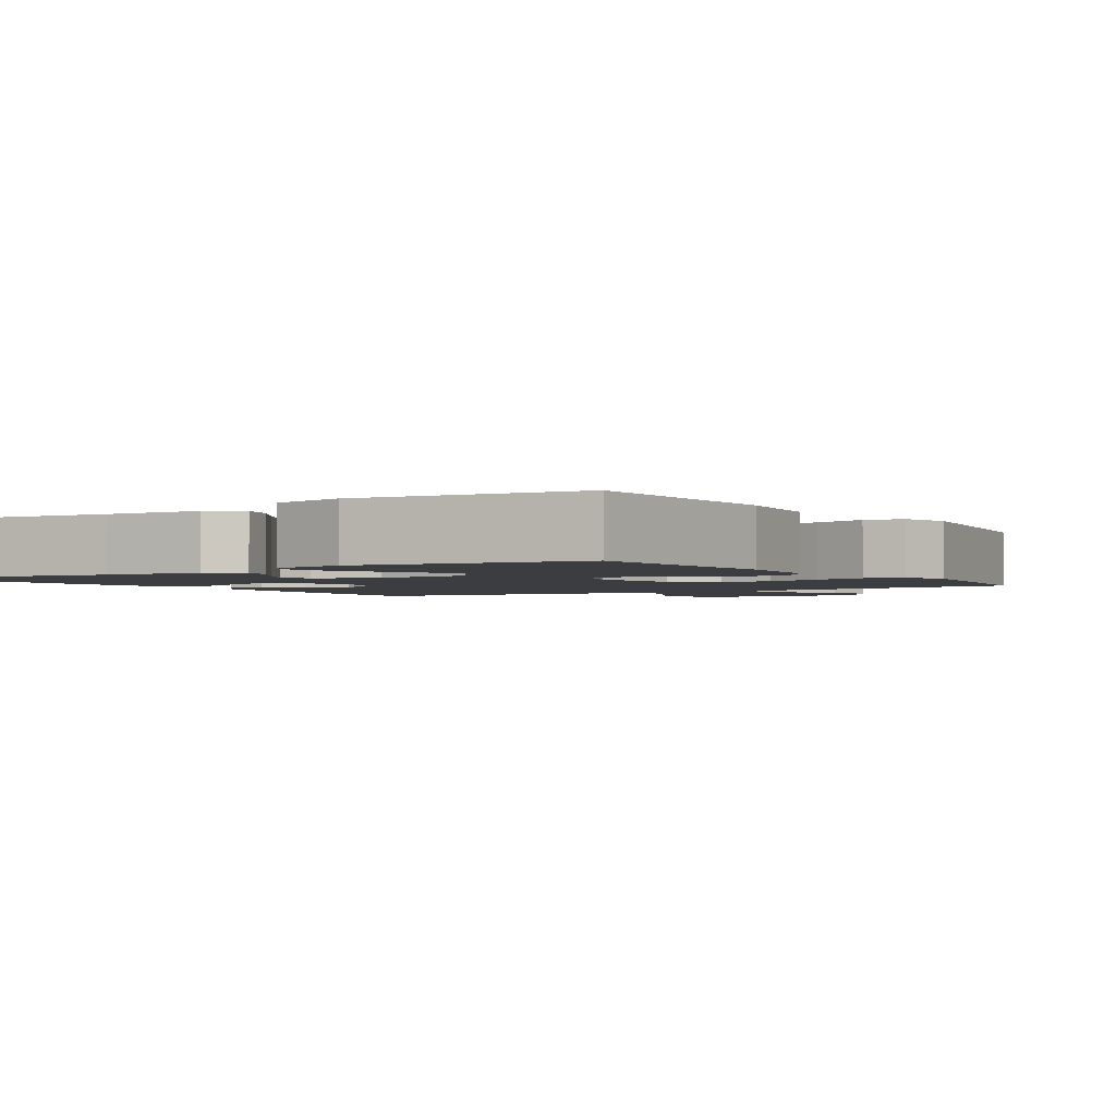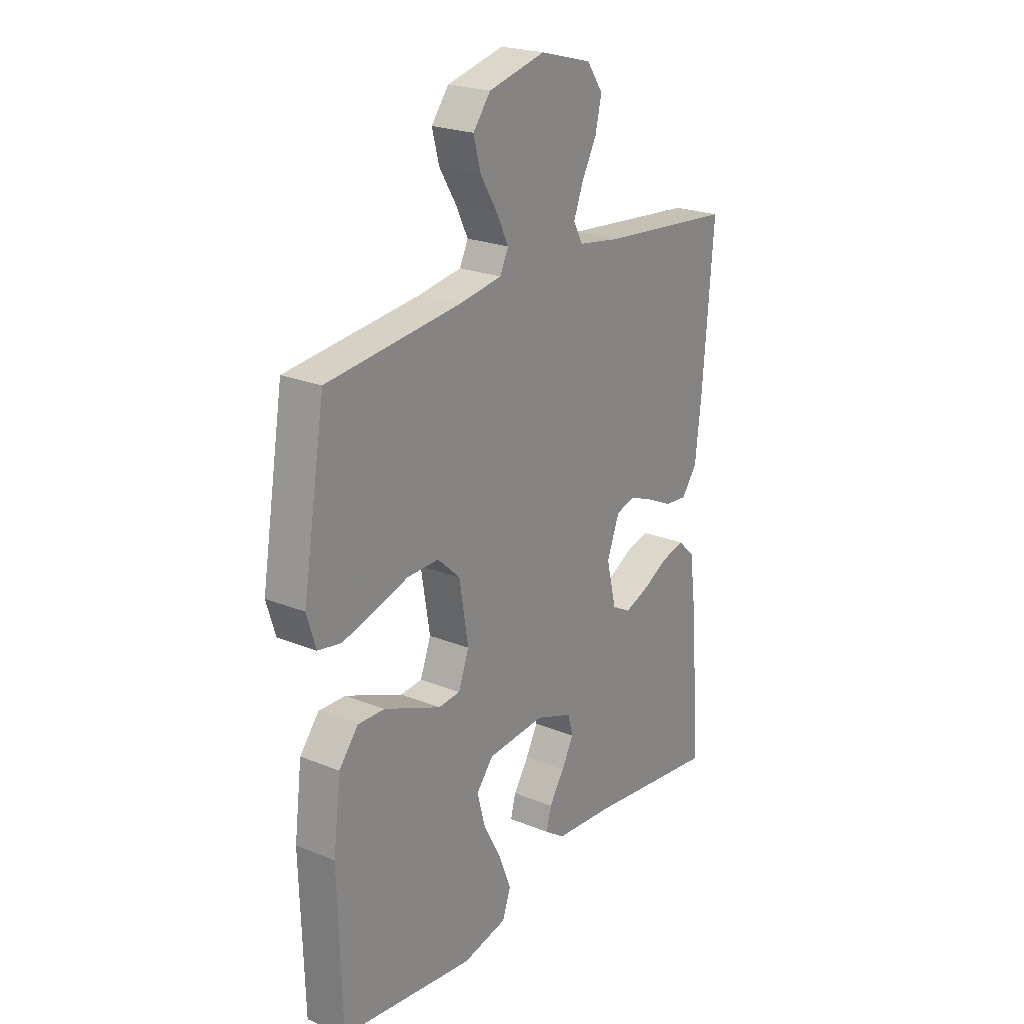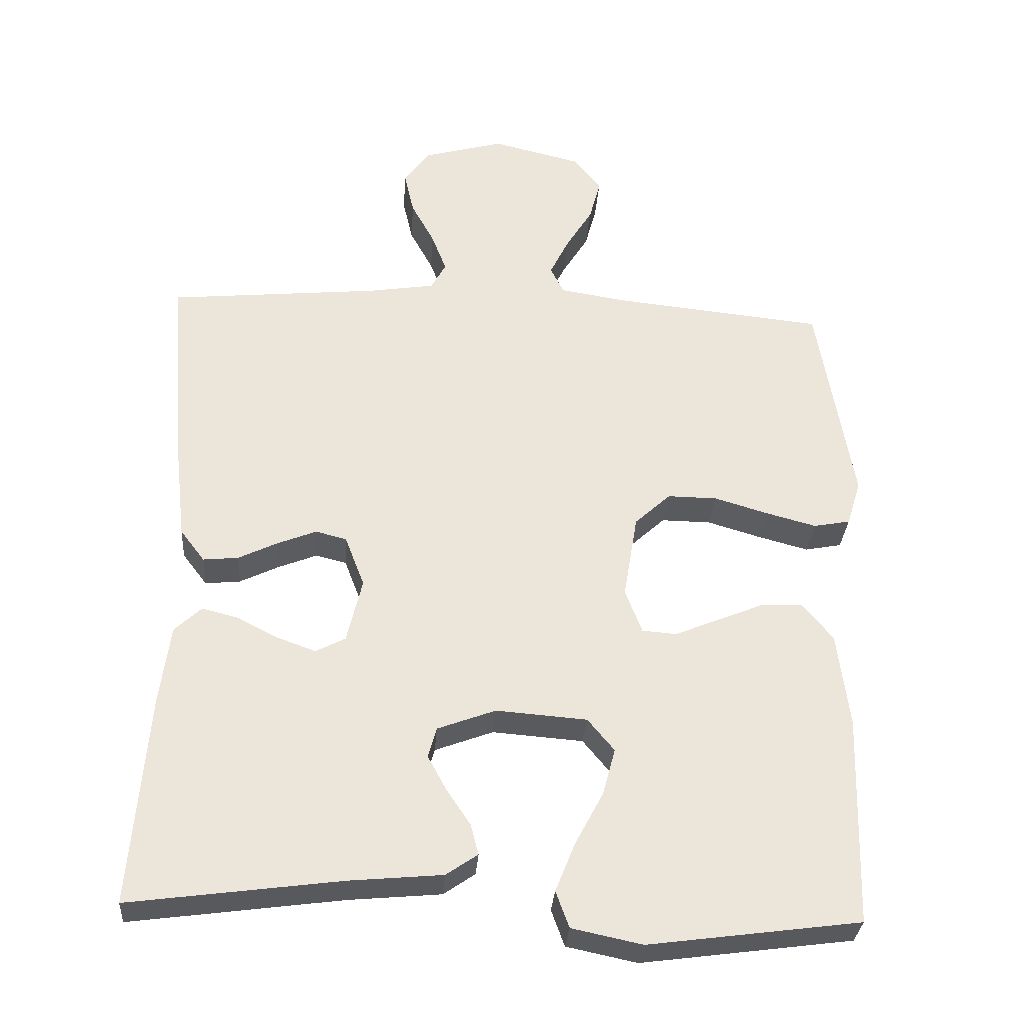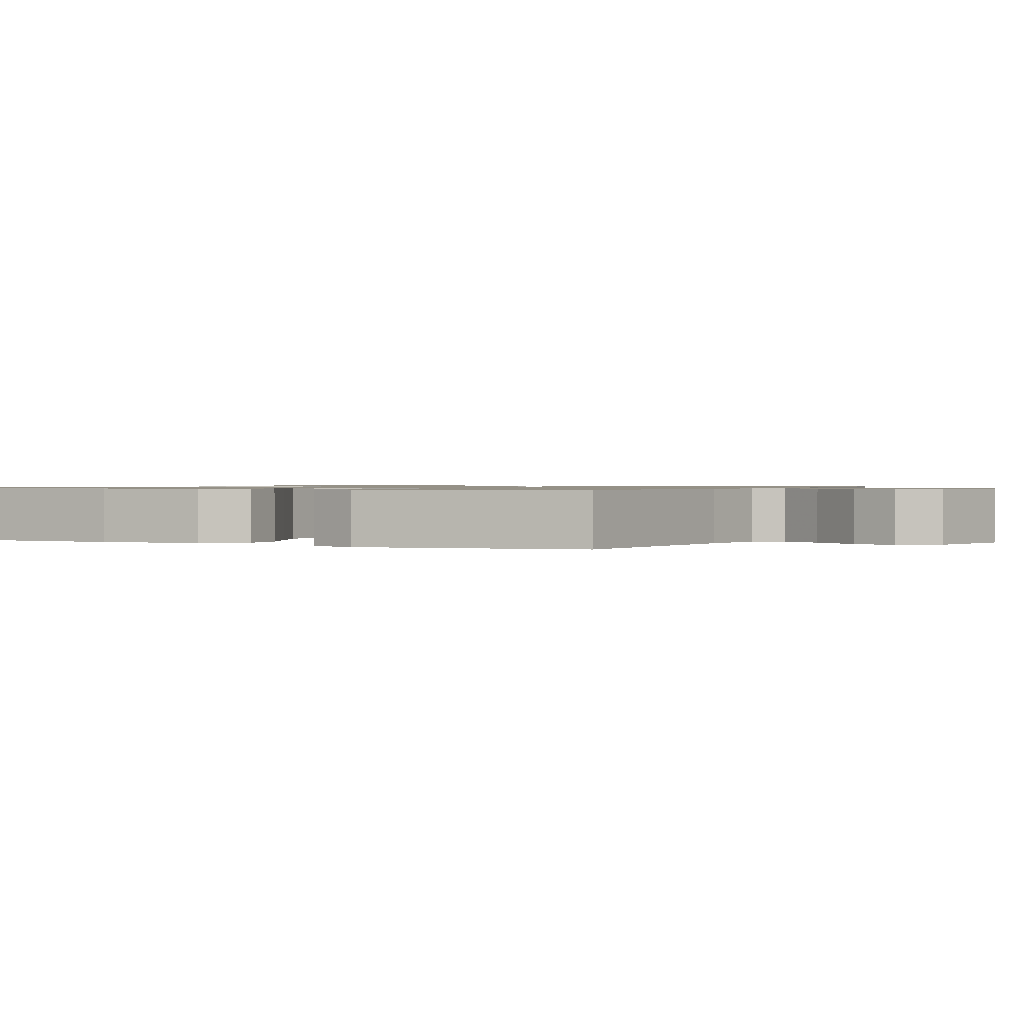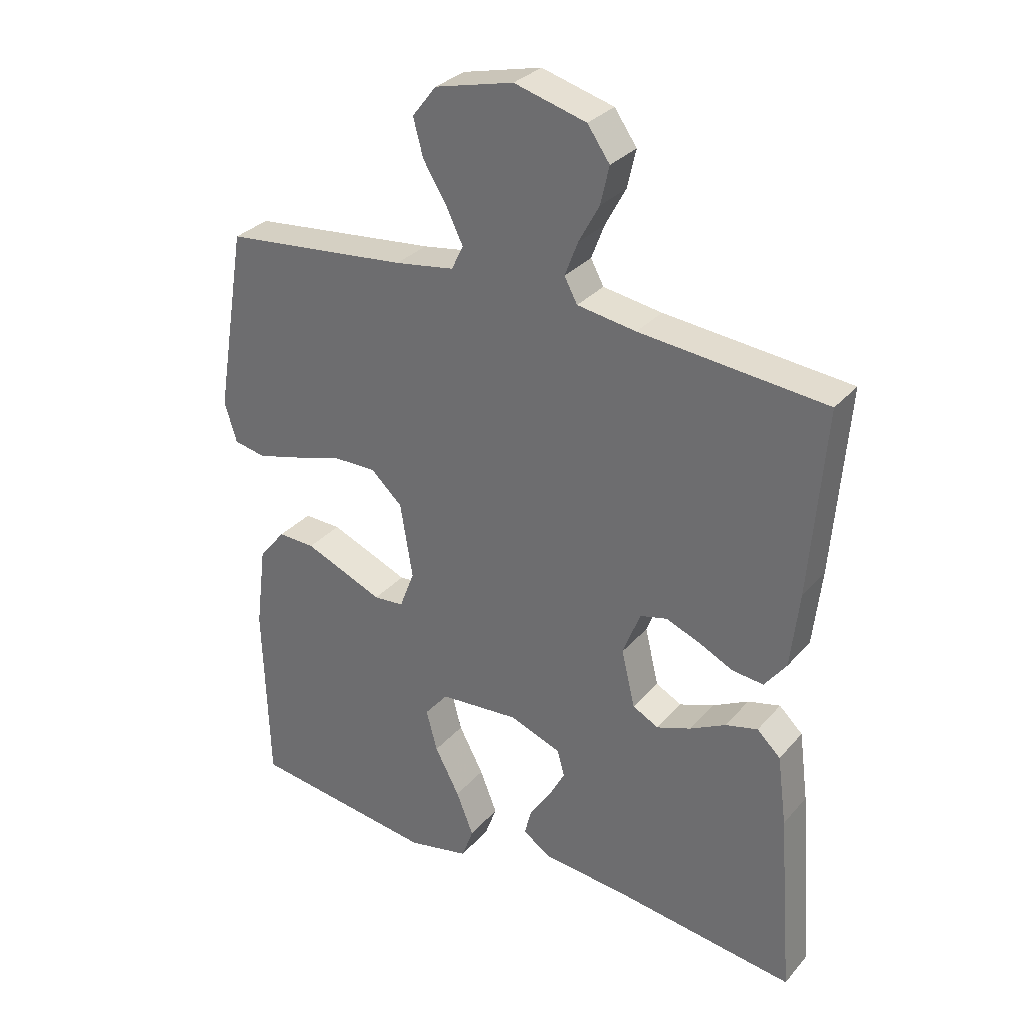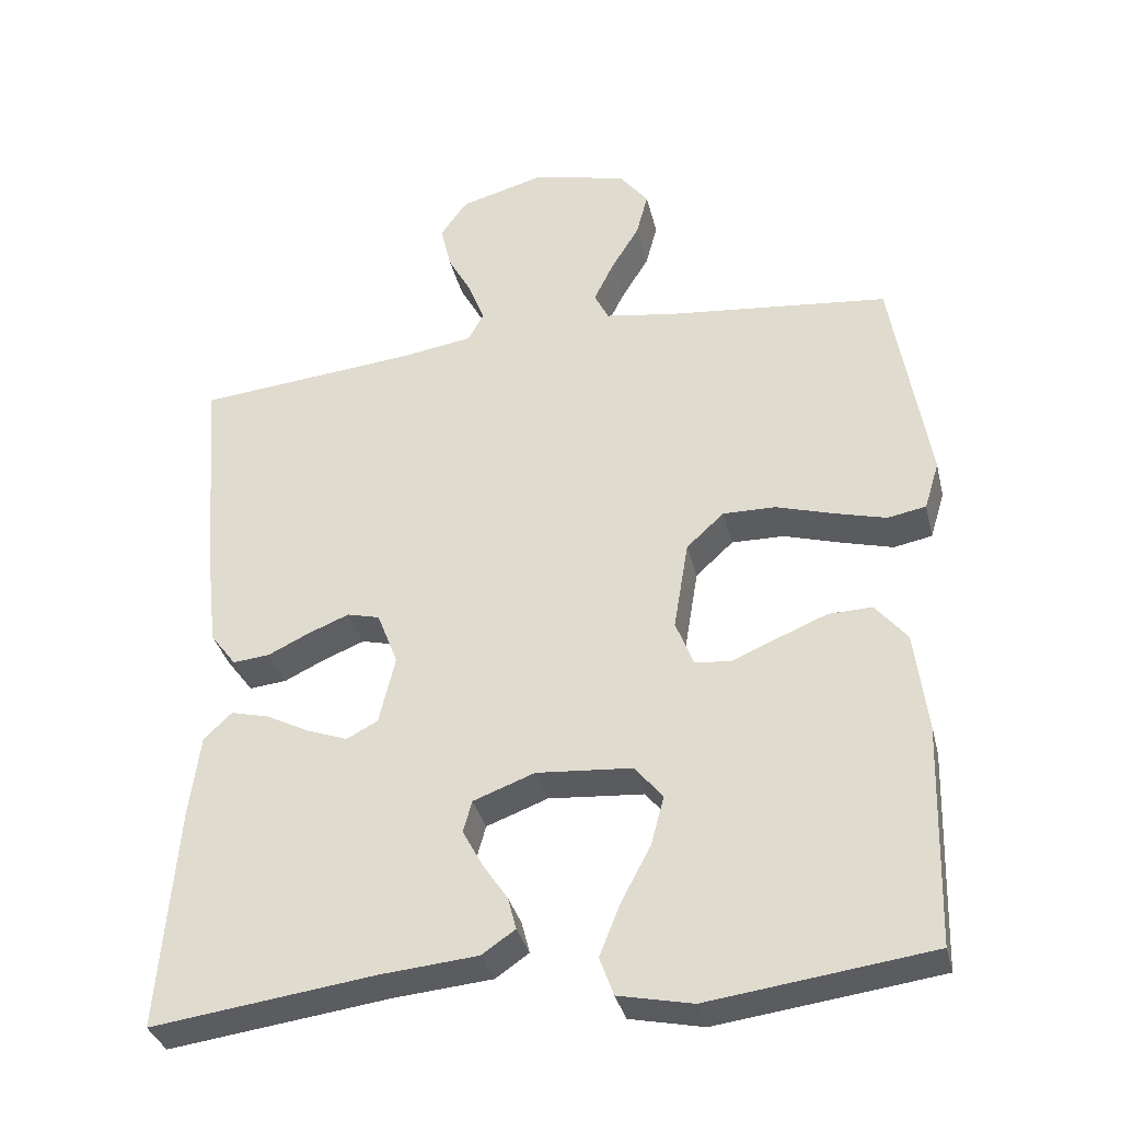
<metadata>
{"format":"obj","ext":"obj","renderer":"f3d","projection":"perspective","resolution":1024,"background":"white","views":[{"elev":-2.3,"azim":-147.1,"up":"+Y"},{"elev":22.9,"azim":-55.2,"up":"+Z"},{"elev":-31.4,"azim":176.0,"up":"+Z"},{"elev":0.9,"azim":-63.0,"up":"+Y"},{"elev":30.9,"azim":33.2,"up":"+Z"},{"elev":-34.5,"azim":-166.7,"up":"+Z"}]}
</metadata>
<code>
v 0.5 0.07 0.5
v 0.476 0.07 0.2
v 0.462 0.07 0.076
v 0.427 0.07 0.03
v 0.377 0.07 0.035
v 0.321 0.07 0.062
v 0.266 0.07 0.084
v 0.222 0.07 0.073
v 0.194 0.07 0
v 0.216 0.07 -0.092
v 0.258 0.07 -0.114
v 0.313 0.07 -0.094
v 0.371 0.07 -0.064
v 0.423 0.07 -0.051
v 0.461 0.07 -0.087
v 0.476 0.07 -0.2
v 0.5 0.07 -0.5
v 0.2 0.07 -0.46
v 0.068 0.07 -0.448
v 0.023 0.07 -0.417
v 0.034 0.07 -0.374
v 0.068 0.07 -0.323
v 0.095 0.07 -0.273
v 0.083 0.07 -0.23
v 0 0.07 -0.199
v -0.129 0.07 -0.209
v -0.167 0.07 -0.255
v -0.149 0.07 -0.322
v -0.109 0.07 -0.397
v -0.081 0.07 -0.467
v -0.1 0.07 -0.519
v -0.2 0.07 -0.54
v -0.5 0.07 -0.5
v -0.509 0.07 -0.2
v -0.492 0.07 -0.065
v -0.449 0.07 -0.012
v -0.389 0.07 -0.014
v -0.323 0.07 -0.041
v -0.261 0.07 -0.067
v -0.212 0.07 -0.063
v -0.188 0.07 0
v -0.208 0.07 0.121
v -0.259 0.07 0.168
v -0.33 0.07 0.167
v -0.407 0.07 0.144
v -0.478 0.07 0.125
v -0.53 0.07 0.135
v -0.55 0.07 0.2
v -0.5 0.07 0.5
v -0.2 0.07 0.531
v -0.104 0.07 0.546
v -0.085 0.07 0.585
v -0.112 0.07 0.64
v -0.15 0.07 0.702
v -0.166 0.07 0.762
v -0.127 0.07 0.812
v 0 0.07 0.843
v 0.116 0.07 0.811
v 0.152 0.07 0.76
v 0.138 0.07 0.699
v 0.105 0.07 0.638
v 0.084 0.07 0.583
v 0.105 0.07 0.544
v 0.2 0.07 0.529
v 0.5 0 0.5
v 0.476 0 0.2
v 0.462 0 0.076
v 0.427 0 0.03
v 0.377 0 0.035
v 0.321 0 0.062
v 0.266 0 0.084
v 0.222 0 0.073
v 0.194 0 0
v 0.216 0 -0.092
v 0.258 0 -0.114
v 0.313 0 -0.094
v 0.371 0 -0.064
v 0.423 0 -0.051
v 0.461 0 -0.087
v 0.476 0 -0.2
v 0.5 0 -0.5
v 0.2 0 -0.46
v 0.068 0 -0.448
v 0.023 0 -0.417
v 0.034 0 -0.374
v 0.068 0 -0.323
v 0.095 0 -0.273
v 0.083 0 -0.23
v 0 0 -0.199
v -0.129 0 -0.209
v -0.167 0 -0.255
v -0.149 0 -0.322
v -0.109 0 -0.397
v -0.081 0 -0.467
v -0.1 0 -0.519
v -0.2 0 -0.54
v -0.5 0 -0.5
v -0.509 0 -0.2
v -0.492 0 -0.065
v -0.449 0 -0.012
v -0.389 0 -0.014
v -0.323 0 -0.041
v -0.261 0 -0.067
v -0.212 0 -0.063
v -0.188 0 0
v -0.208 0 0.121
v -0.259 0 0.168
v -0.33 0 0.167
v -0.407 0 0.144
v -0.478 0 0.125
v -0.53 0 0.135
v -0.55 0 0.2
v -0.5 0 0.5
v -0.2 0 0.531
v -0.104 0 0.546
v -0.085 0 0.585
v -0.112 0 0.64
v -0.15 0 0.702
v -0.166 0 0.762
v -0.127 0 0.812
v 0 0 0.843
v 0.116 0 0.811
v 0.152 0 0.76
v 0.138 0 0.699
v 0.105 0 0.638
v 0.084 0 0.583
v 0.105 0 0.544
v 0.2 0 0.529
f 59 60 61
f 58 59 61
f 57 58 61
f 56 57 61
f 55 56 61
f 54 55 61
f 53 54 61
f 52 53 61 62
f 51 52 62 63
f 48 49 50
f 47 48 50
f 46 47 50
f 45 46 50
f 44 45 50
f 51 63 64
f 50 51 64
f 44 50 64
f 43 44 64
f 37 38 39
f 36 37 39
f 35 36 39
f 34 35 39
f 33 34 39
f 32 33 39
f 31 32 39
f 28 29 30 31
f 27 28 31 39
f 26 27 39 40
f 20 21 22
f 19 20 22
f 18 19 22
f 18 22 23
f 17 18 23
f 16 17 23
f 15 16 23
f 14 15 23
f 13 14 23
f 12 13 23
f 11 12 23 24
f 4 5 6
f 3 4 6
f 2 3 6
f 1 2 6
f 64 1 6
f 64 6 7
f 64 7 8
f 43 64 8
f 42 43 8
f 41 42 8 9
f 41 9 10
f 40 41 10
f 26 40 10
f 25 26 10
f 10 11 24 25
f 125 124 123
f 125 123 122
f 125 122 121
f 125 121 120
f 125 120 119
f 125 119 118
f 125 118 117
f 126 125 117 116
f 127 126 116 115
f 114 113 112
f 114 112 111
f 114 111 110
f 114 110 109
f 114 109 108
f 128 127 115
f 128 115 114
f 128 114 108
f 128 108 107
f 103 102 101
f 103 101 100
f 103 100 99
f 103 99 98
f 103 98 97
f 103 97 96
f 103 96 95
f 95 94 93 92
f 103 95 92 91
f 104 103 91 90
f 86 85 84
f 86 84 83
f 86 83 82
f 87 86 82
f 87 82 81
f 87 81 80
f 87 80 79
f 87 79 78
f 87 78 77
f 87 77 76
f 88 87 76 75
f 70 69 68
f 70 68 67
f 70 67 66
f 70 66 65
f 70 65 128
f 71 70 128
f 72 71 128
f 72 128 107
f 72 107 106
f 73 72 106 105
f 74 73 105
f 74 105 104
f 74 104 90
f 74 90 89
f 89 88 75 74
f 1 65 66 2
f 2 66 67 3
f 3 67 68 4
f 4 68 69 5
f 5 69 70 6
f 6 70 71 7
f 7 71 72 8
f 8 72 73 9
f 9 73 74 10
f 10 74 75 11
f 11 75 76 12
f 12 76 77 13
f 13 77 78 14
f 14 78 79 15
f 15 79 80 16
f 16 80 81 17
f 17 81 82 18
f 18 82 83 19
f 19 83 84 20
f 20 84 85 21
f 21 85 86 22
f 22 86 87 23
f 23 87 88 24
f 24 88 89 25
f 25 89 90 26
f 26 90 91 27
f 27 91 92 28
f 28 92 93 29
f 29 93 94 30
f 30 94 95 31
f 31 95 96 32
f 32 96 97 33
f 33 97 98 34
f 34 98 99 35
f 35 99 100 36
f 36 100 101 37
f 37 101 102 38
f 38 102 103 39
f 39 103 104 40
f 40 104 105 41
f 41 105 106 42
f 42 106 107 43
f 43 107 108 44
f 44 108 109 45
f 45 109 110 46
f 46 110 111 47
f 47 111 112 48
f 48 112 113 49
f 49 113 114 50
f 50 114 115 51
f 51 115 116 52
f 52 116 117 53
f 53 117 118 54
f 54 118 119 55
f 55 119 120 56
f 56 120 121 57
f 57 121 122 58
f 58 122 123 59
f 59 123 124 60
f 60 124 125 61
f 61 125 126 62
f 62 126 127 63
f 63 127 128 64
f 64 128 65 1

</code>
